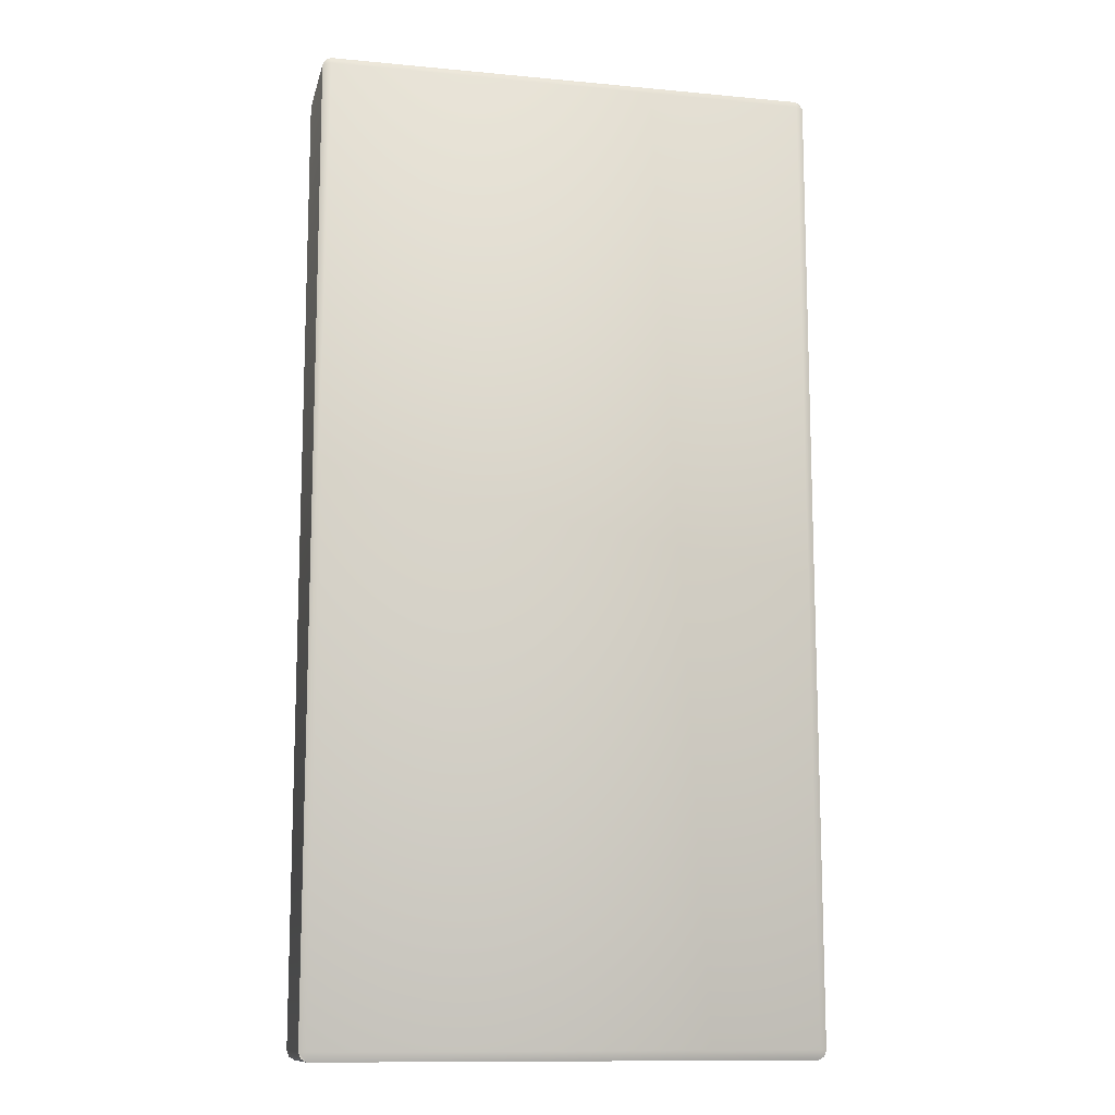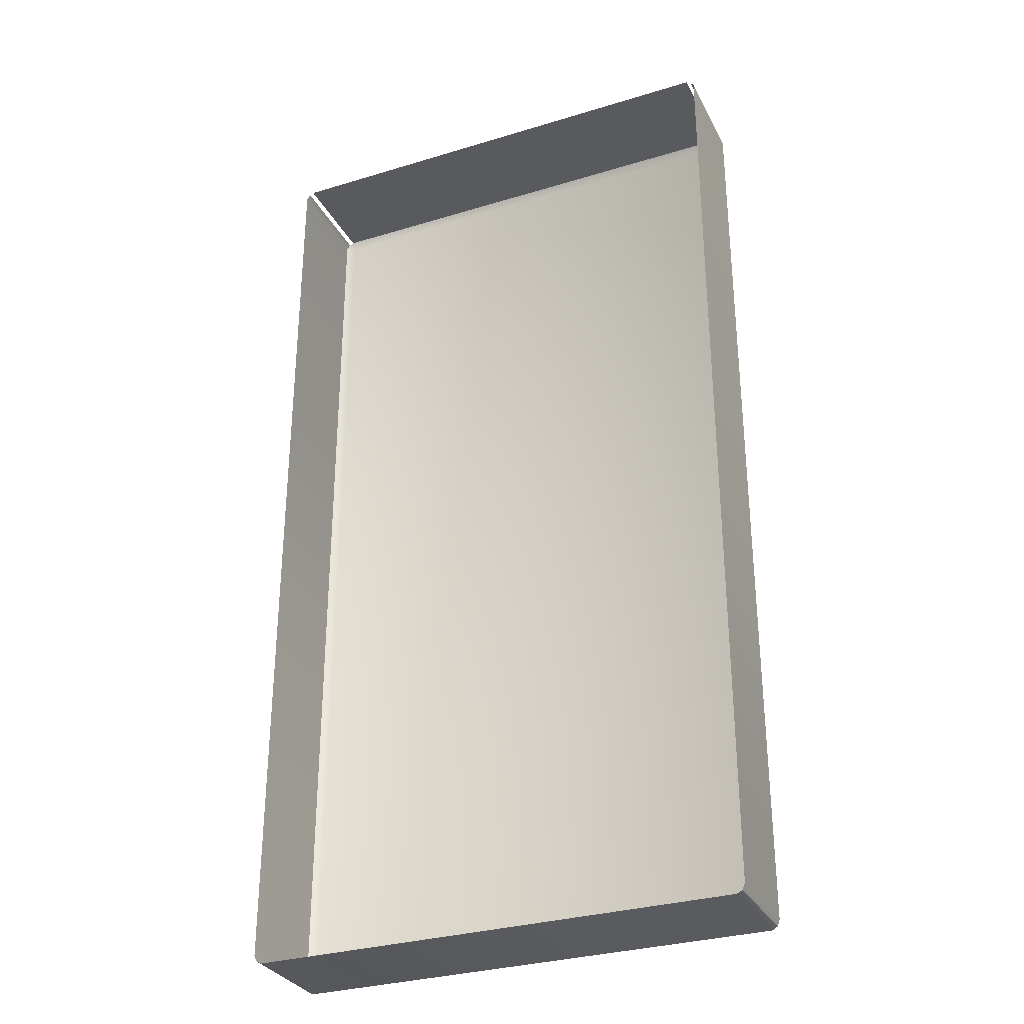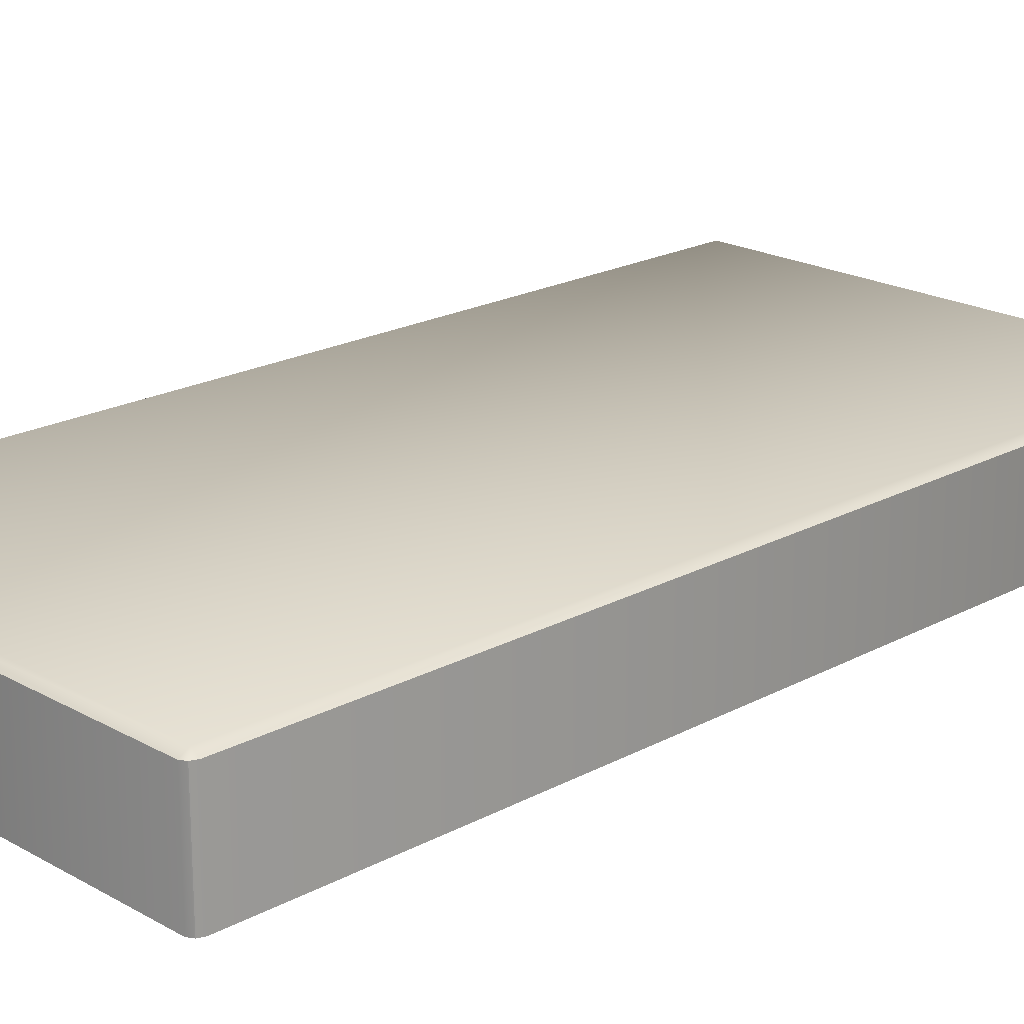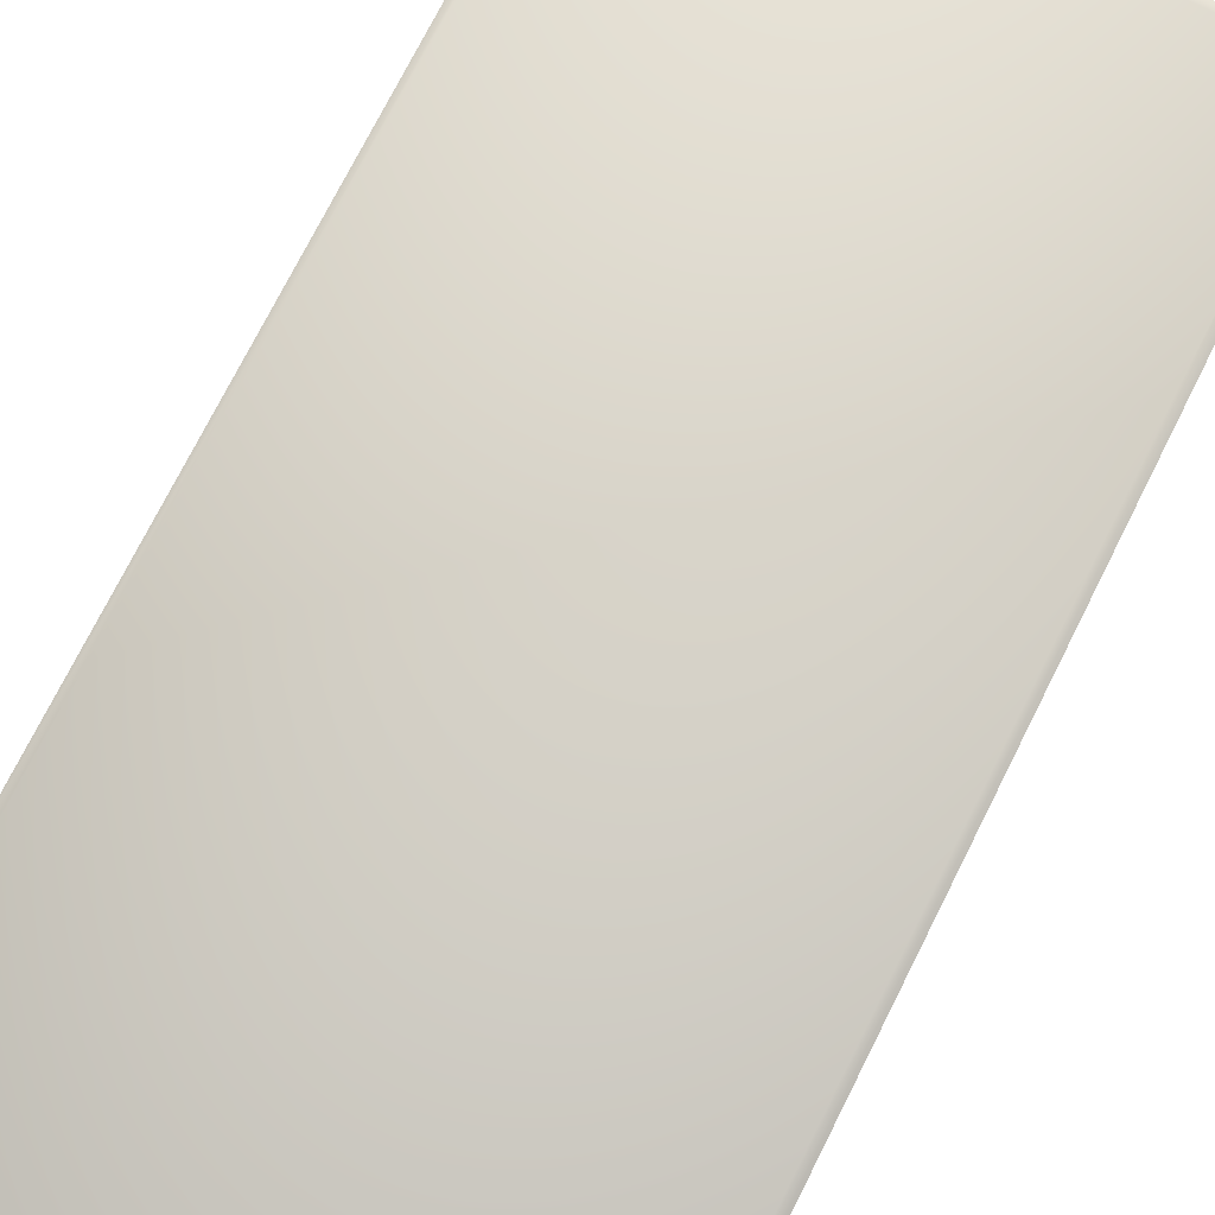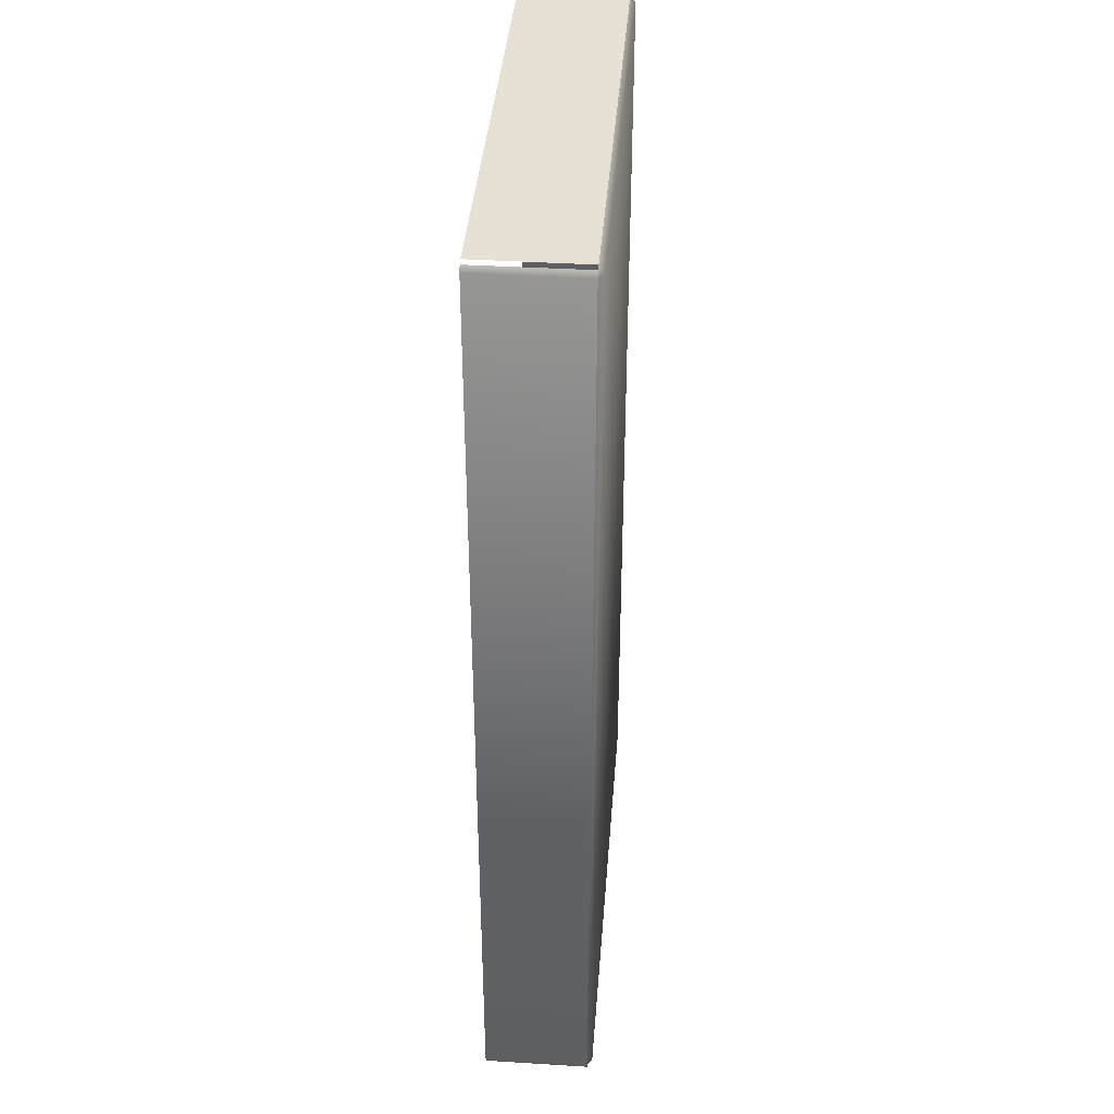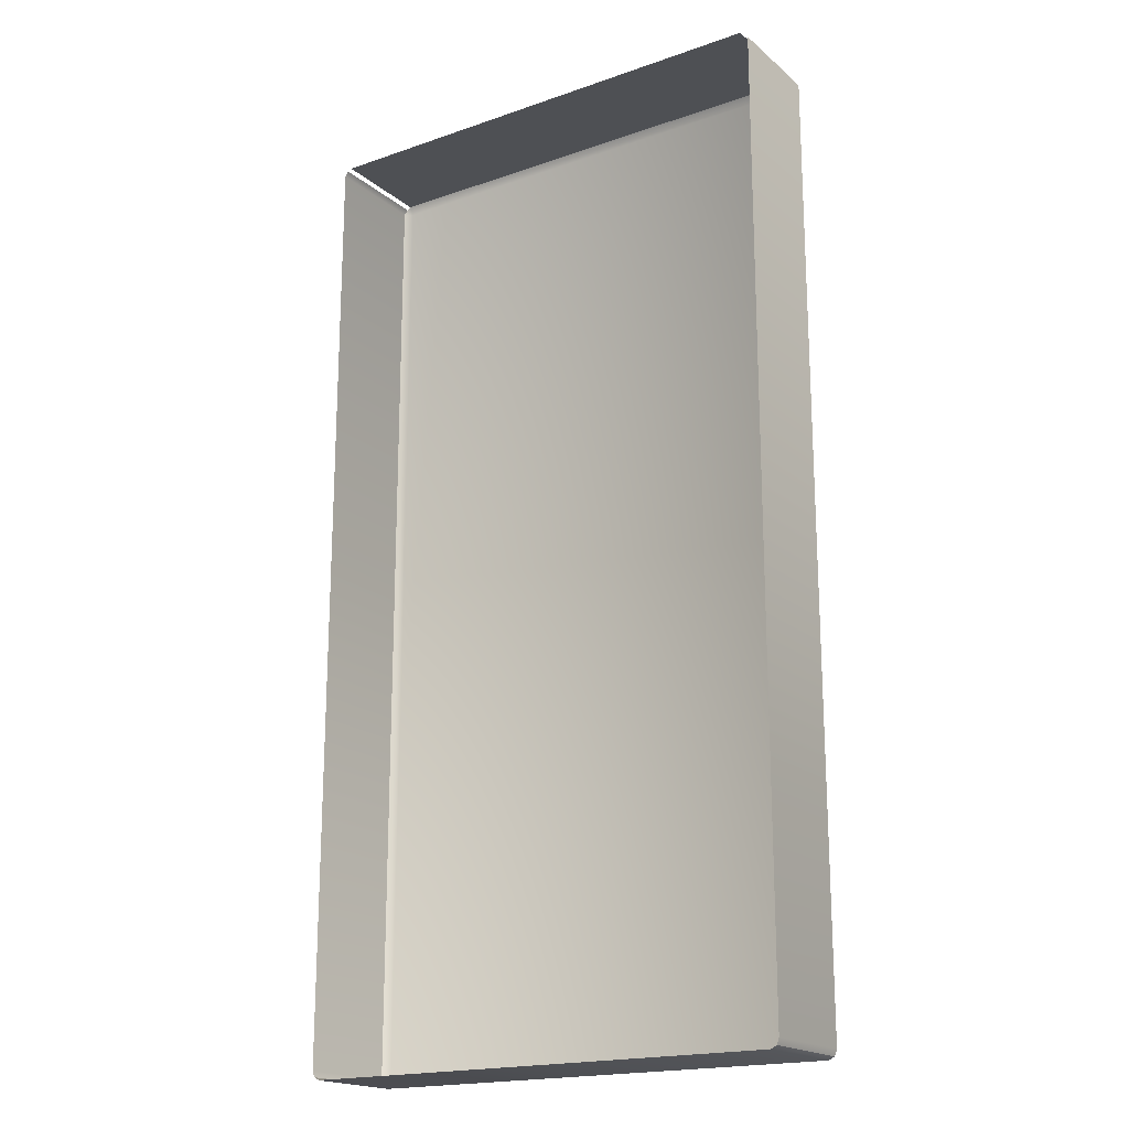
<metadata>
{"format":"obj","ext":"obj","renderer":"f3d","projection":"perspective","resolution":1024,"background":"white","views":[{"elev":-12.1,"azim":167.4,"up":"+Z"},{"elev":-31.2,"azim":23.5,"up":"+Z"},{"elev":20.4,"azim":-134.4,"up":"+Y"},{"elev":75.1,"azim":26.8,"up":"+Y"},{"elev":39.1,"azim":94.4,"up":"+Z"},{"elev":-18.8,"azim":33.5,"up":"+Z"}]}
</metadata>
<code>
v  -1025 400.9 -820.7
v  -1017 400.9 -831.6
v  -1034 411.1 -831.6
v  -1034 400.9 -816.2
v  -2014 411.1 -831.6
v  -2014 400.9 -816.2
v  -2030 400.9 -831.6
v  -2023 400.9 -820.7
v  -1017 400.9 -2765
v  -1034 411.1 -2765
v  -2014 411.1 -2765
v  -2030 400.9 -2765
v  -1023 400.9 -2778
v  -1034 400.9 -2784
v  -2014 400.9 -2784
v  -2025 400.9 -2778
v  -1025 186.3 -820.7
v  -1017 186.3 -831.6
v  -2014 186.3 -816.2
v  -1034 186.3 -816.2
v  -2030 186.3 -831.6
v  -2023 186.3 -820.7
v  -1017 186.3 -2765
v  -2030 186.3 -2765
v  -1023 186.3 -2778
v  -1034 186.3 -2784
v  -2014 186.3 -2784
v  -2025 186.3 -2778
o Colchon
g Colchon
f 1 2 3
f 1 3 4
f 3 5 6
f 3 6 4
f 6 5 7
f 6 7 8
f 9 10 3
f 9 3 2
f 3 10 11
f 3 11 5
f 11 12 7
f 11 7 5
f 9 13 14
f 9 14 10
f 14 15 11
f 14 11 10
f 11 15 16
f 11 16 12
f 1 17 18
f 1 18 2
f 6 19 20
f 6 20 4
f 7 21 22
f 7 22 8
f 2 18 23
f 2 23 9
f 12 24 21
f 12 21 7
f 9 23 25
f 9 25 13
f 13 25 26
f 13 26 14
f 14 26 27
f 14 27 15
f 15 27 28
f 15 28 16
f 16 28 24
f 16 24 12

</code>
